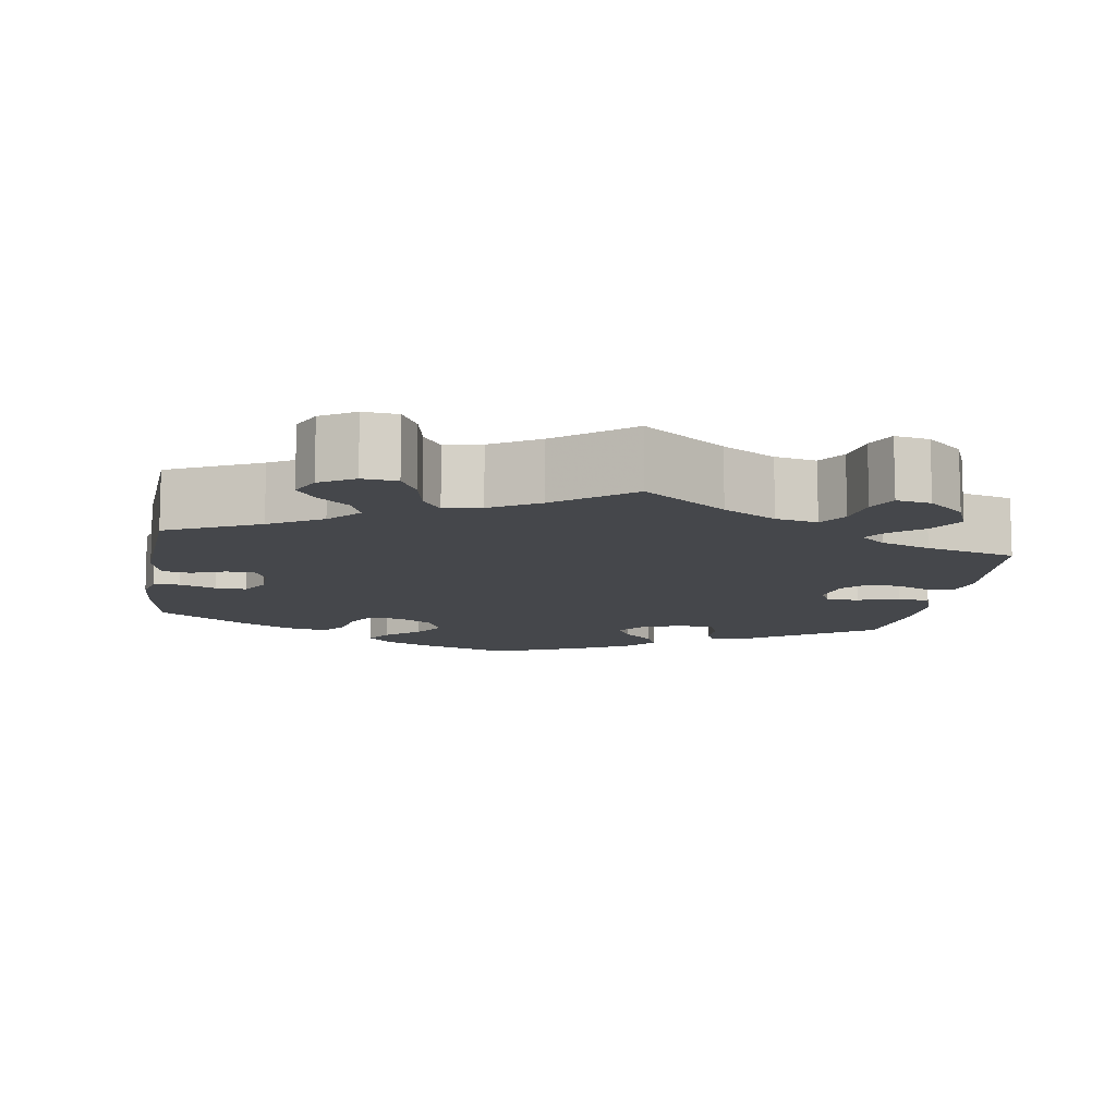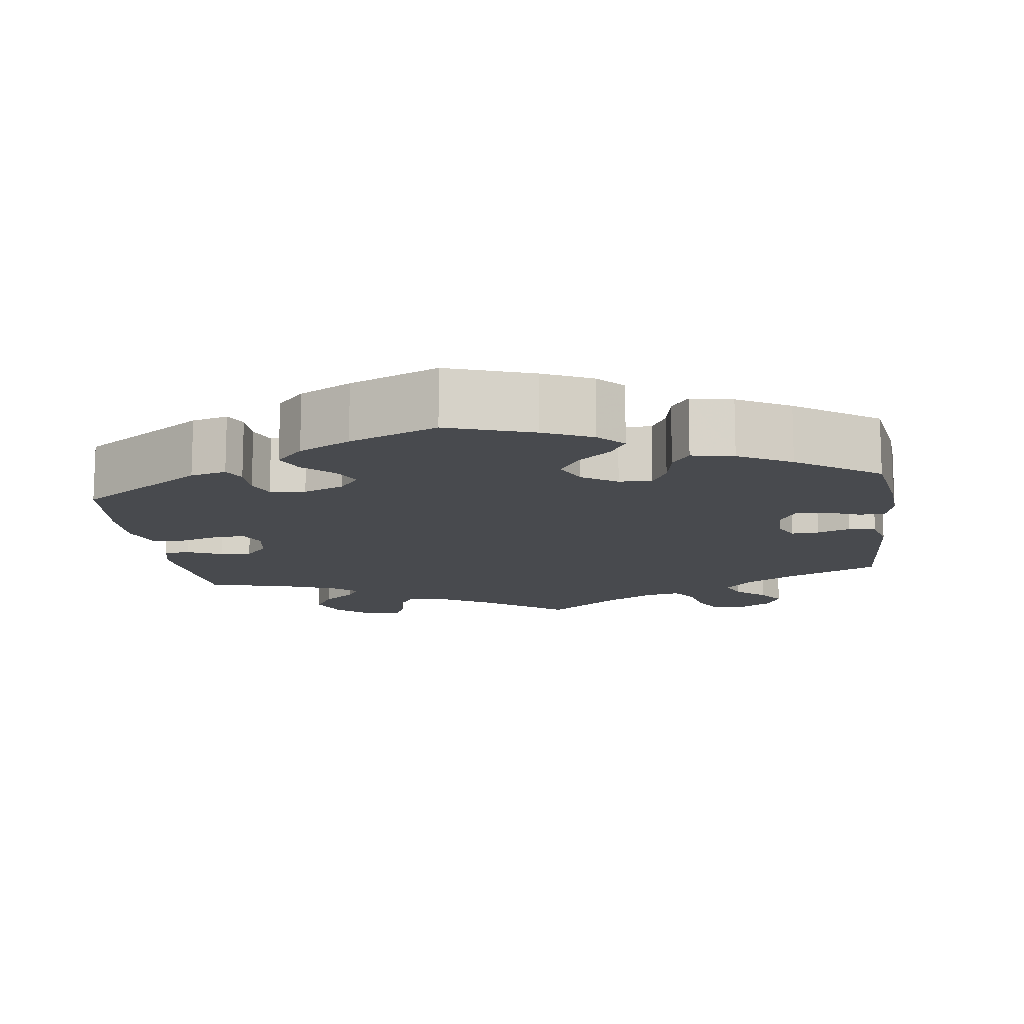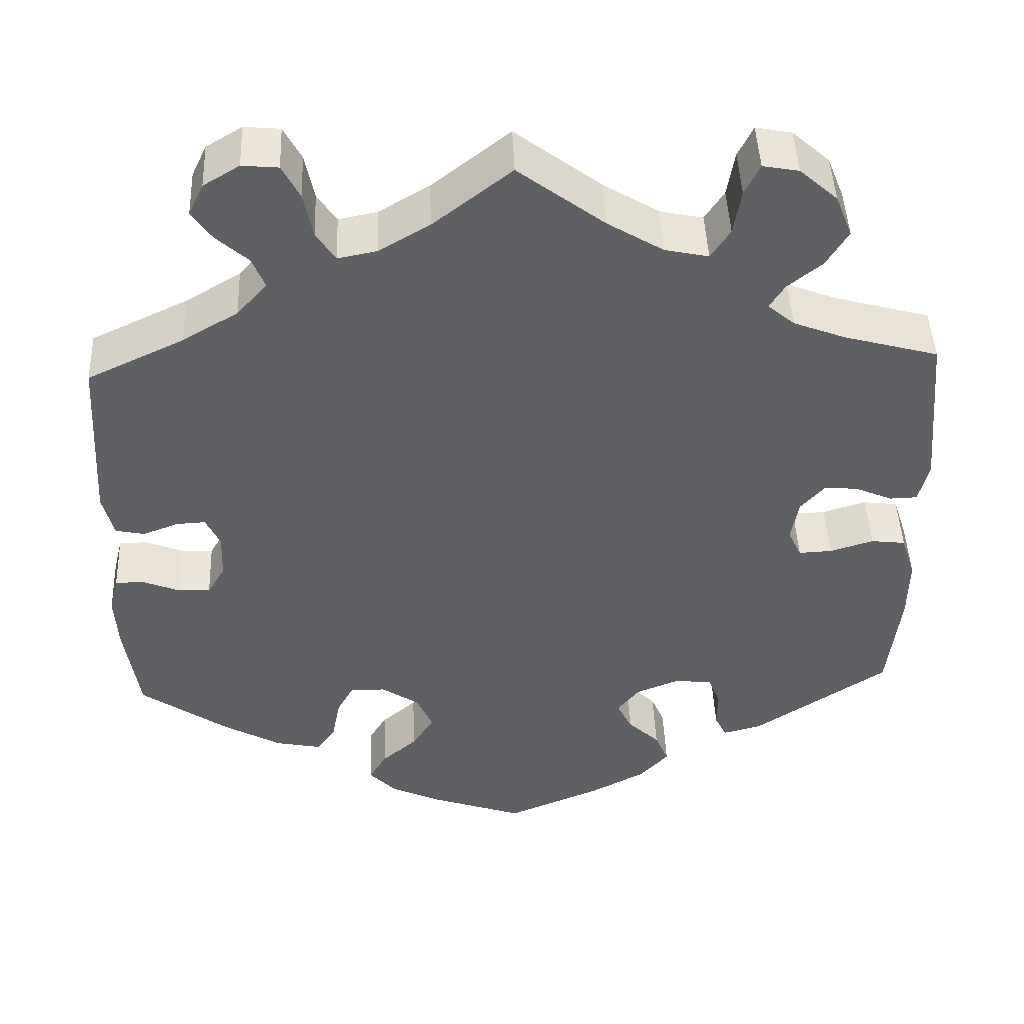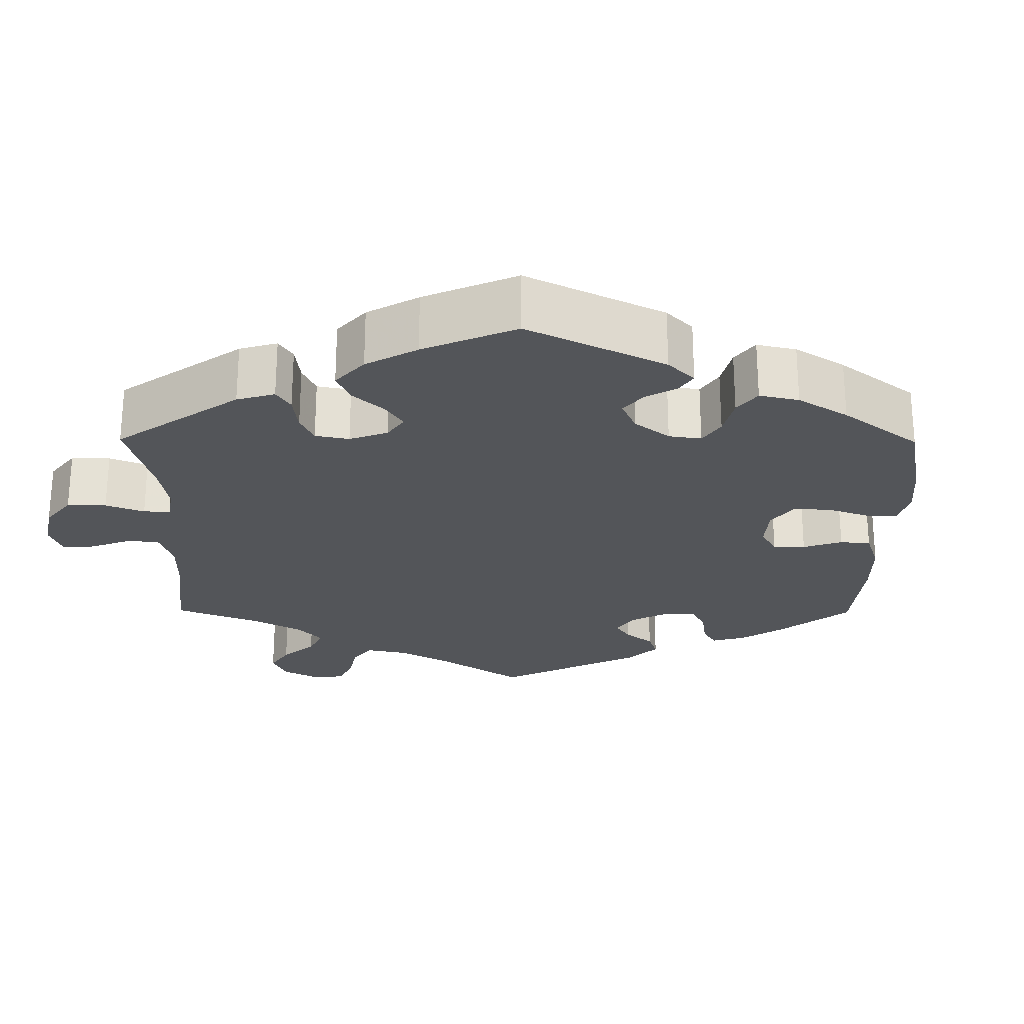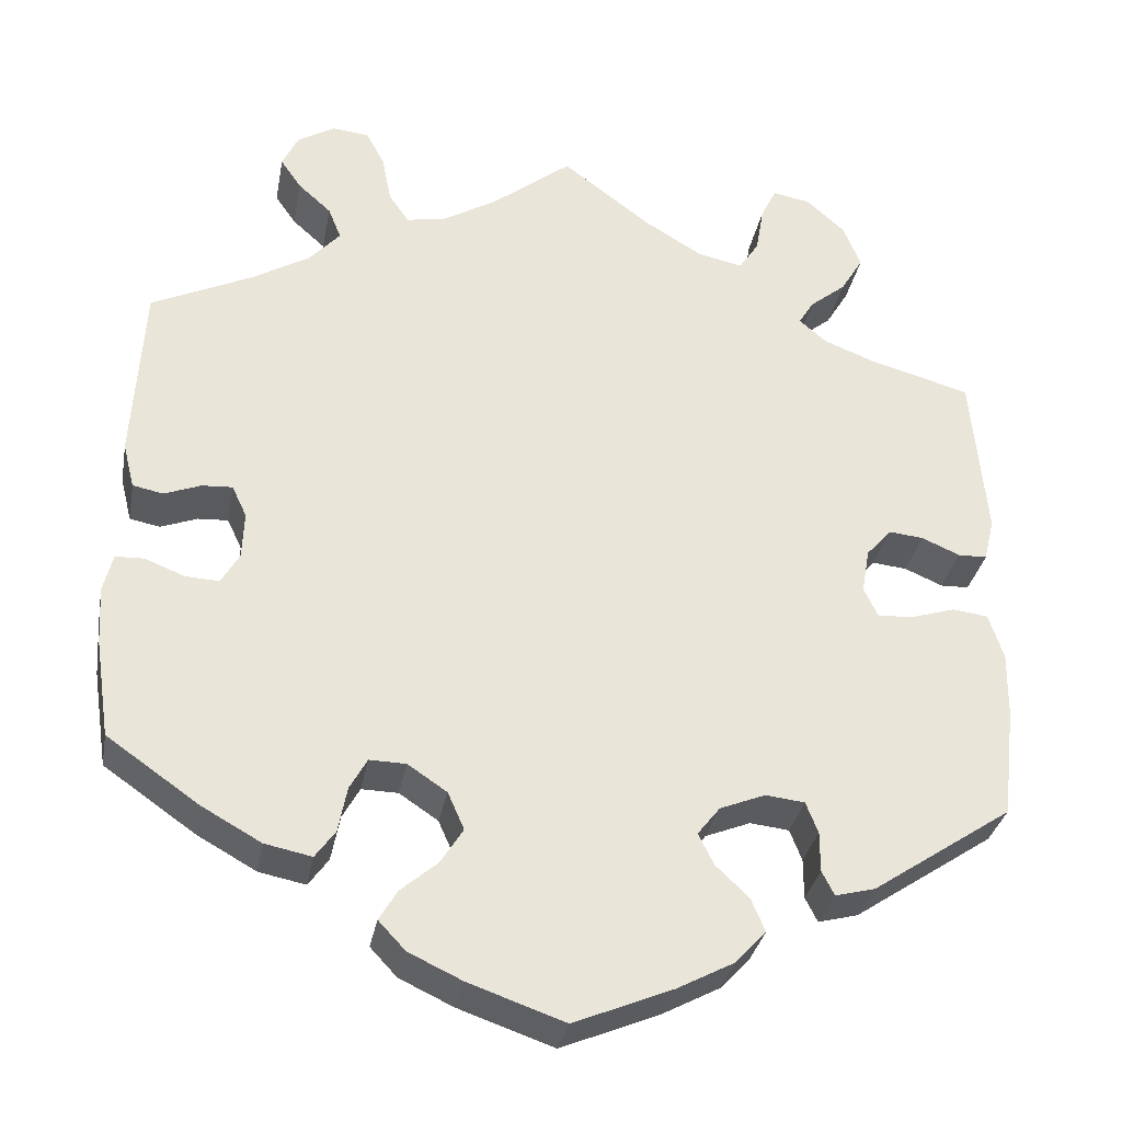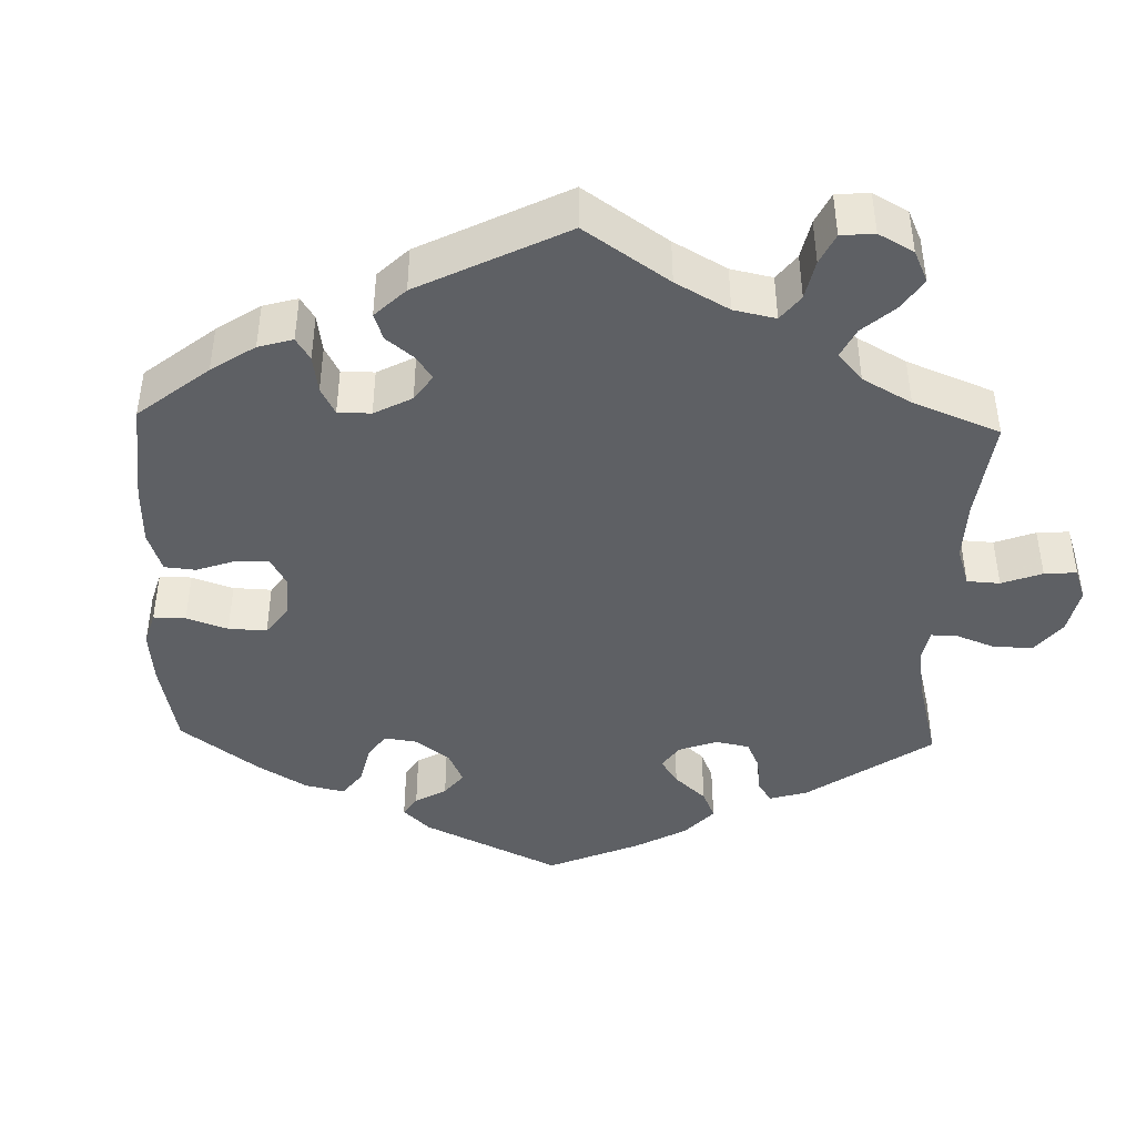
<metadata>
{"format":"obj","ext":"obj","renderer":"f3d","projection":"perspective","resolution":1024,"background":"white","views":[{"elev":-10.6,"azim":-8.9,"up":"+Y"},{"elev":-12.9,"azim":-172.1,"up":"+Y"},{"elev":45.7,"azim":-2.3,"up":"+Z"},{"elev":-24.4,"azim":119.5,"up":"+Y"},{"elev":-32.2,"azim":-10.4,"up":"+Z"},{"elev":-42.9,"azim":-61.7,"up":"+Y"}]}
</metadata>
<code>
v -0.384 0.07 0.344
v -0.318 0.07 0.383
v -0.282 0.07 0.423
v -0.297 0.07 0.46
v -0.335 0.07 0.494
v -0.359 0.07 0.529
v -0.341 0.07 0.567
v -0.298 0.07 0.593
v -0.255 0.07 0.589
v -0.234 0.07 0.549
v -0.223 0.07 0.494
v -0.2 0.07 0.46
v -0.154 0.07 0.469
v -0.093 0.07 0.505
v 0 0.07 0.578
v 0.103 0.07 0.5
v 0.169 0.07 0.46
v 0.221 0.07 0.449
v 0.244 0.07 0.484
v 0.253 0.07 0.538
v 0.271 0.07 0.575
v 0.314 0.07 0.567
v 0.359 0.07 0.527
v 0.379 0.07 0.477
v 0.353 0.07 0.434
v 0.312 0.07 0.401
v 0.294 0.07 0.372
v 0.326 0.07 0.345
v 0.388 0.07 0.321
v 0.501 0.07 0.29
v 0.518 0.07 0.098
v 0.506 0.07 0.049
v 0.473 0.07 0.048
v 0.429 0.07 0.067
v 0.389 0.07 0.071
v 0.36 0.07 0.038
v 0.351 0.07 -0.013
v 0.367 0.07 -0.047
v 0.407 0.07 -0.045
v 0.459 0.07 -0.029
v 0.5 0.07 -0.034
v 0.517 0.07 -0.086
v 0.516 0.07 -0.161
v 0.501 0.07 -0.289
v 0.34 0.07 -0.397
v 0.294 0.07 -0.409
v 0.28 0.07 -0.381
v 0.28 0.07 -0.335
v 0.266 0.07 -0.299
v 0.221 0.07 -0.294
v 0.169 0.07 -0.315
v 0.143 0.07 -0.348
v 0.161 0.07 -0.384
v 0.199 0.07 -0.42
v 0.215 0.07 -0.458
v 0.18 0.07 -0.496
v 0.114 0.07 -0.531
v 0.001 0.07 -0.578
v -0.109 0.07 -0.54
v -0.171 0.07 -0.511
v -0.202 0.07 -0.478
v -0.181 0.07 -0.443
v -0.139 0.07 -0.407
v -0.113 0.07 -0.366
v -0.132 0.07 -0.323
v -0.177 0.07 -0.293
v -0.219 0.07 -0.292
v -0.239 0.07 -0.328
v -0.249 0.07 -0.38
v -0.272 0.07 -0.412
v -0.326 0.07 -0.401
v -0.394 0.07 -0.363
v -0.5 0.07 -0.289
v -0.517 0.07 -0.176
v -0.521 0.07 -0.11
v -0.51 0.07 -0.066
v -0.477 0.07 -0.065
v -0.432 0.07 -0.083
v -0.393 0.07 -0.085
v -0.372 0.07 -0.049
v -0.37 0.07 0.005
v -0.387 0.07 0.041
v -0.422 0.07 0.039
v -0.464 0.07 0.023
v -0.499 0.07 0.03
v -0.512 0.07 0.082
v -0.5 0.07 0.289
v -0.384 0 0.344
v -0.318 0 0.383
v -0.282 0 0.423
v -0.297 0 0.46
v -0.335 0 0.494
v -0.359 0 0.529
v -0.341 0 0.567
v -0.298 0 0.593
v -0.255 0 0.589
v -0.234 0 0.549
v -0.223 0 0.494
v -0.2 0 0.46
v -0.154 0 0.469
v -0.093 0 0.505
v 0 0 0.578
v 0.103 0 0.5
v 0.169 0 0.46
v 0.221 0 0.449
v 0.244 0 0.484
v 0.253 0 0.538
v 0.271 0 0.575
v 0.314 0 0.567
v 0.359 0 0.527
v 0.379 0 0.477
v 0.353 0 0.434
v 0.312 0 0.401
v 0.294 0 0.372
v 0.326 0 0.345
v 0.388 0 0.321
v 0.501 0 0.29
v 0.518 0 0.098
v 0.506 0 0.049
v 0.473 0 0.048
v 0.429 0 0.067
v 0.389 0 0.071
v 0.36 0 0.038
v 0.351 0 -0.013
v 0.367 0 -0.047
v 0.407 0 -0.045
v 0.459 0 -0.029
v 0.5 0 -0.034
v 0.517 0 -0.086
v 0.516 0 -0.161
v 0.501 0 -0.289
v 0.34 0 -0.397
v 0.294 0 -0.409
v 0.28 0 -0.381
v 0.28 0 -0.335
v 0.266 0 -0.299
v 0.221 0 -0.294
v 0.169 0 -0.315
v 0.143 0 -0.348
v 0.161 0 -0.384
v 0.199 0 -0.42
v 0.215 0 -0.458
v 0.18 0 -0.496
v 0.114 0 -0.531
v 0.001 0 -0.578
v -0.109 0 -0.54
v -0.171 0 -0.511
v -0.202 0 -0.478
v -0.181 0 -0.443
v -0.139 0 -0.407
v -0.113 0 -0.366
v -0.132 0 -0.323
v -0.177 0 -0.293
v -0.219 0 -0.292
v -0.239 0 -0.328
v -0.249 0 -0.38
v -0.272 0 -0.412
v -0.326 0 -0.401
v -0.394 0 -0.363
v -0.5 0 -0.289
v -0.517 0 -0.176
v -0.521 0 -0.11
v -0.51 0 -0.066
v -0.477 0 -0.065
v -0.432 0 -0.083
v -0.393 0 -0.085
v -0.372 0 -0.049
v -0.37 0 0.005
v -0.387 0 0.041
v -0.422 0 0.039
v -0.464 0 0.023
v -0.499 0 0.03
v -0.512 0 0.082
v -0.5 0 0.289
f 86 87 1
f 83 84 85 86
f 82 83 86 1
f 81 82 1 2
f 80 81 2 3
f 75 76 77 78
f 75 78 79
f 74 75 79
f 73 74 79
f 72 73 79 80
f 68 69 70 71
f 67 68 71 72
f 60 61 62 63
f 60 63 64
f 59 60 64
f 58 59 64
f 57 58 64 65
f 53 54 55 56
f 52 53 56 57
f 45 46 47 48
f 45 48 49
f 44 45 49
f 43 44 49 50
f 39 40 41 42
f 38 39 42 43
f 31 32 33 34
f 29 30 31 34
f 28 29 34 35
f 27 28 35 36
f 23 24 25 26
f 23 26 27
f 22 23 27
f 19 20 21 22
f 18 19 22 27
f 17 18 27 36
f 14 15 16
f 13 14 16 17
f 12 13 17 36
f 8 9 10 11
f 8 11 12
f 7 8 12
f 4 5 6 7
f 4 7 12
f 3 4 12 36
f 67 72 80 3
f 66 67 3 36
f 65 66 36 37
f 52 57 65
f 51 52 65 37
f 38 43 50 51
f 37 38 51
f 88 174 173
f 173 172 171 170
f 88 173 170 169
f 89 88 169 168
f 90 89 168 167
f 165 164 163 162
f 166 165 162
f 166 162 161
f 166 161 160
f 167 166 160 159
f 158 157 156 155
f 159 158 155 154
f 150 149 148 147
f 151 150 147
f 151 147 146
f 151 146 145
f 152 151 145 144
f 143 142 141 140
f 144 143 140 139
f 135 134 133 132
f 136 135 132
f 136 132 131
f 137 136 131 130
f 129 128 127 126
f 130 129 126 125
f 121 120 119 118
f 121 118 117 116
f 122 121 116 115
f 123 122 115 114
f 113 112 111 110
f 114 113 110
f 114 110 109
f 109 108 107 106
f 114 109 106 105
f 123 114 105 104
f 103 102 101
f 104 103 101 100
f 123 104 100 99
f 98 97 96 95
f 99 98 95
f 99 95 94
f 94 93 92 91
f 99 94 91
f 123 99 91 90
f 90 167 159 154
f 123 90 154 153
f 124 123 153 152
f 152 144 139
f 124 152 139 138
f 138 137 130 125
f 138 125 124
f 1 88 89 2
f 2 89 90 3
f 3 90 91 4
f 4 91 92 5
f 5 92 93 6
f 6 93 94 7
f 7 94 95 8
f 8 95 96 9
f 9 96 97 10
f 10 97 98 11
f 11 98 99 12
f 12 99 100 13
f 13 100 101 14
f 14 101 102 15
f 15 102 103 16
f 16 103 104 17
f 17 104 105 18
f 18 105 106 19
f 19 106 107 20
f 20 107 108 21
f 21 108 109 22
f 22 109 110 23
f 23 110 111 24
f 24 111 112 25
f 25 112 113 26
f 26 113 114 27
f 27 114 115 28
f 28 115 116 29
f 29 116 117 30
f 30 117 118 31
f 31 118 119 32
f 32 119 120 33
f 33 120 121 34
f 34 121 122 35
f 35 122 123 36
f 36 123 124 37
f 37 124 125 38
f 38 125 126 39
f 39 126 127 40
f 40 127 128 41
f 41 128 129 42
f 42 129 130 43
f 43 130 131 44
f 44 131 132 45
f 45 132 133 46
f 46 133 134 47
f 47 134 135 48
f 48 135 136 49
f 49 136 137 50
f 50 137 138 51
f 51 138 139 52
f 52 139 140 53
f 53 140 141 54
f 54 141 142 55
f 55 142 143 56
f 56 143 144 57
f 57 144 145 58
f 58 145 146 59
f 59 146 147 60
f 60 147 148 61
f 61 148 149 62
f 62 149 150 63
f 63 150 151 64
f 64 151 152 65
f 65 152 153 66
f 66 153 154 67
f 67 154 155 68
f 68 155 156 69
f 69 156 157 70
f 70 157 158 71
f 71 158 159 72
f 72 159 160 73
f 73 160 161 74
f 74 161 162 75
f 75 162 163 76
f 76 163 164 77
f 77 164 165 78
f 78 165 166 79
f 79 166 167 80
f 80 167 168 81
f 81 168 169 82
f 82 169 170 83
f 83 170 171 84
f 84 171 172 85
f 85 172 173 86
f 86 173 174 87
f 87 174 88 1

</code>
